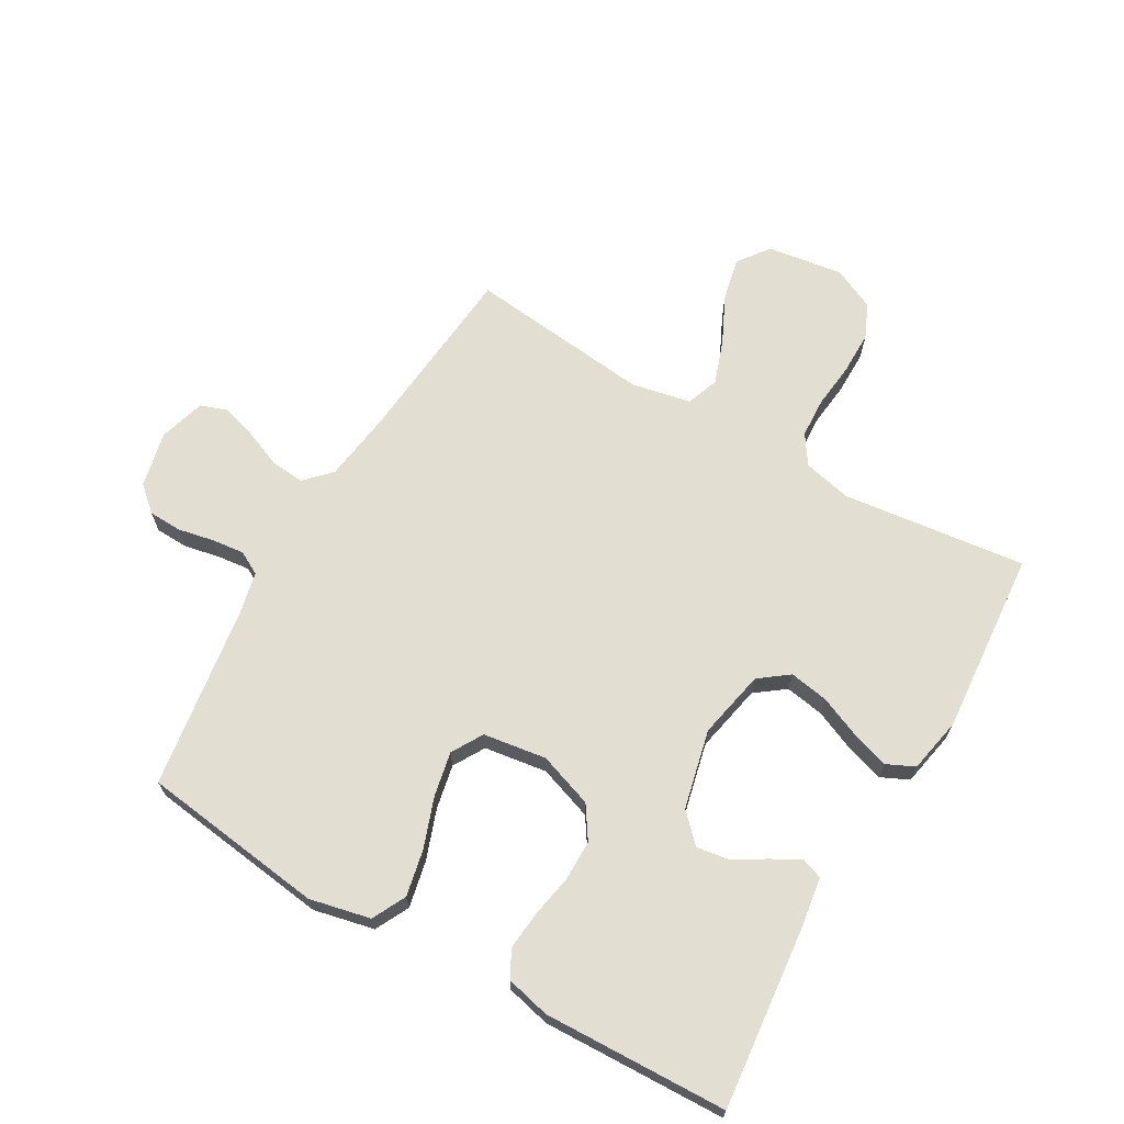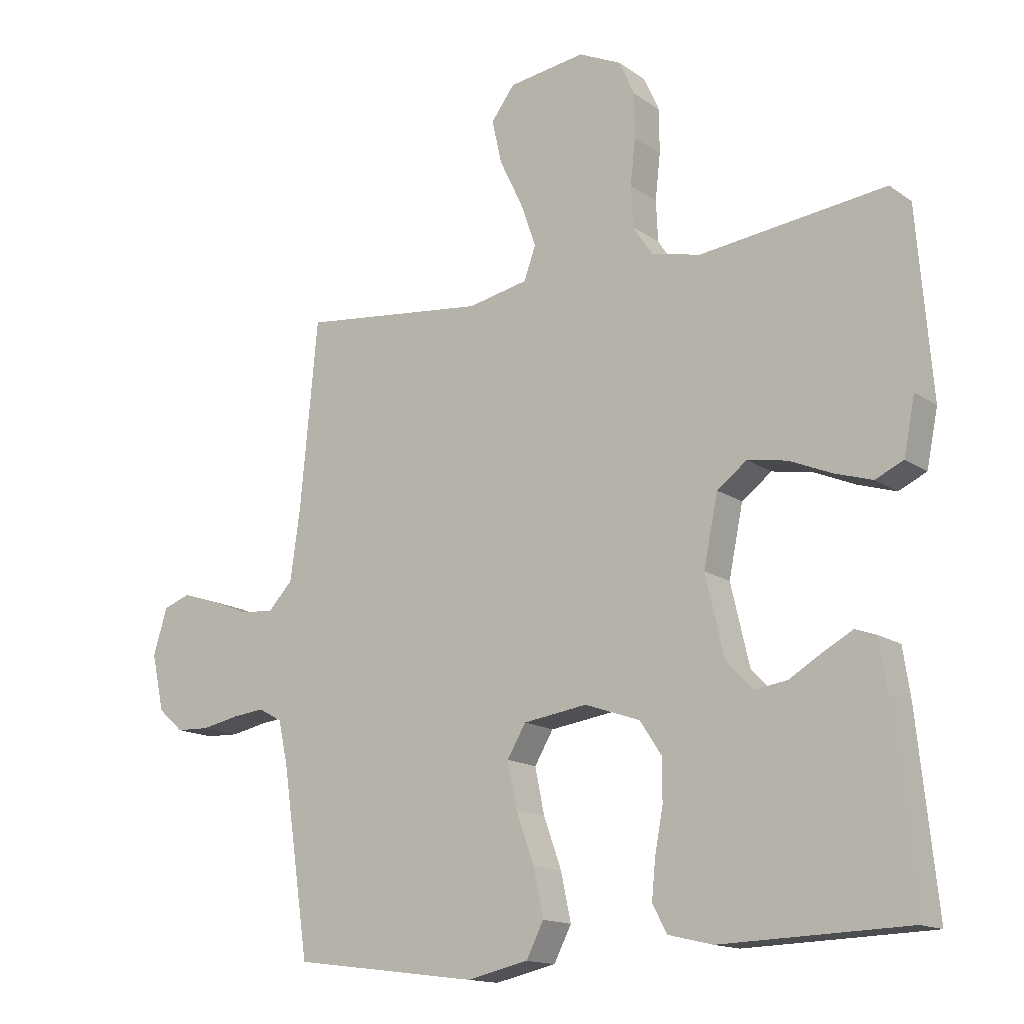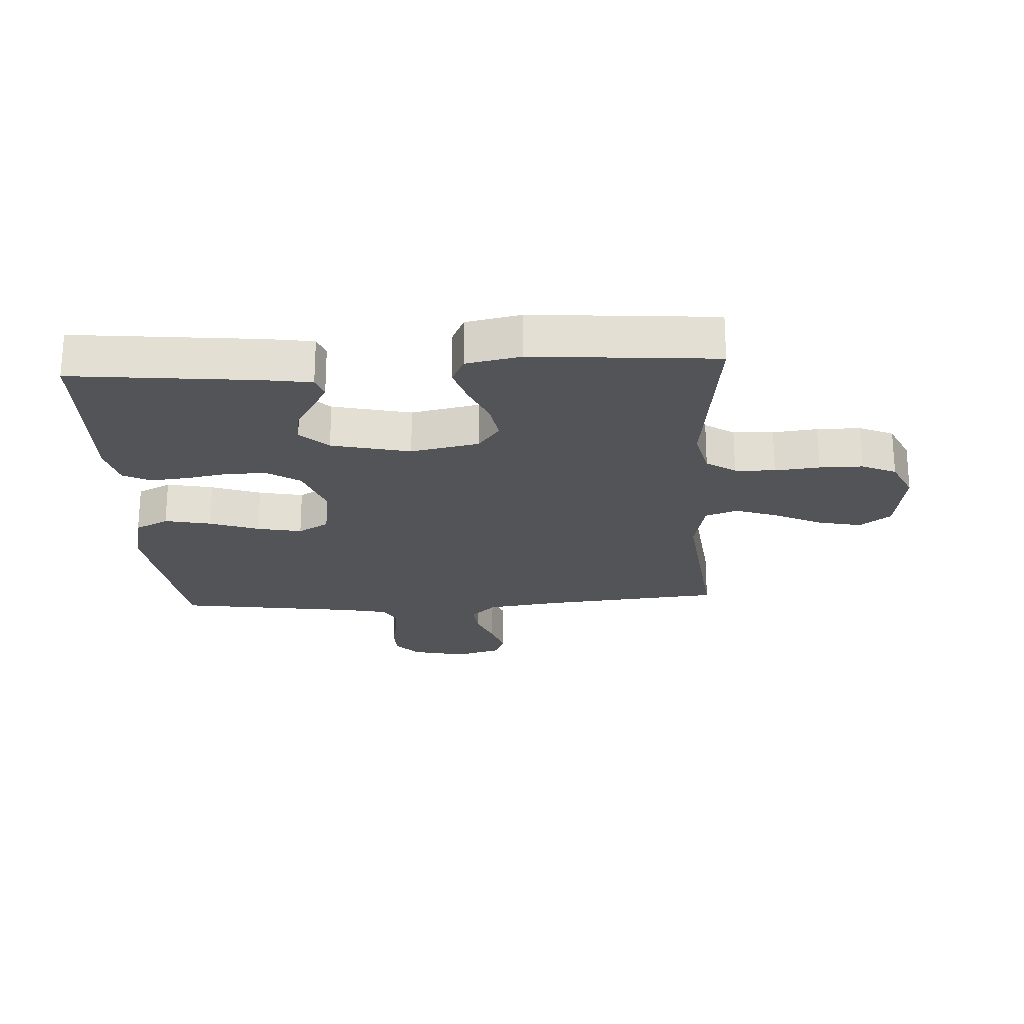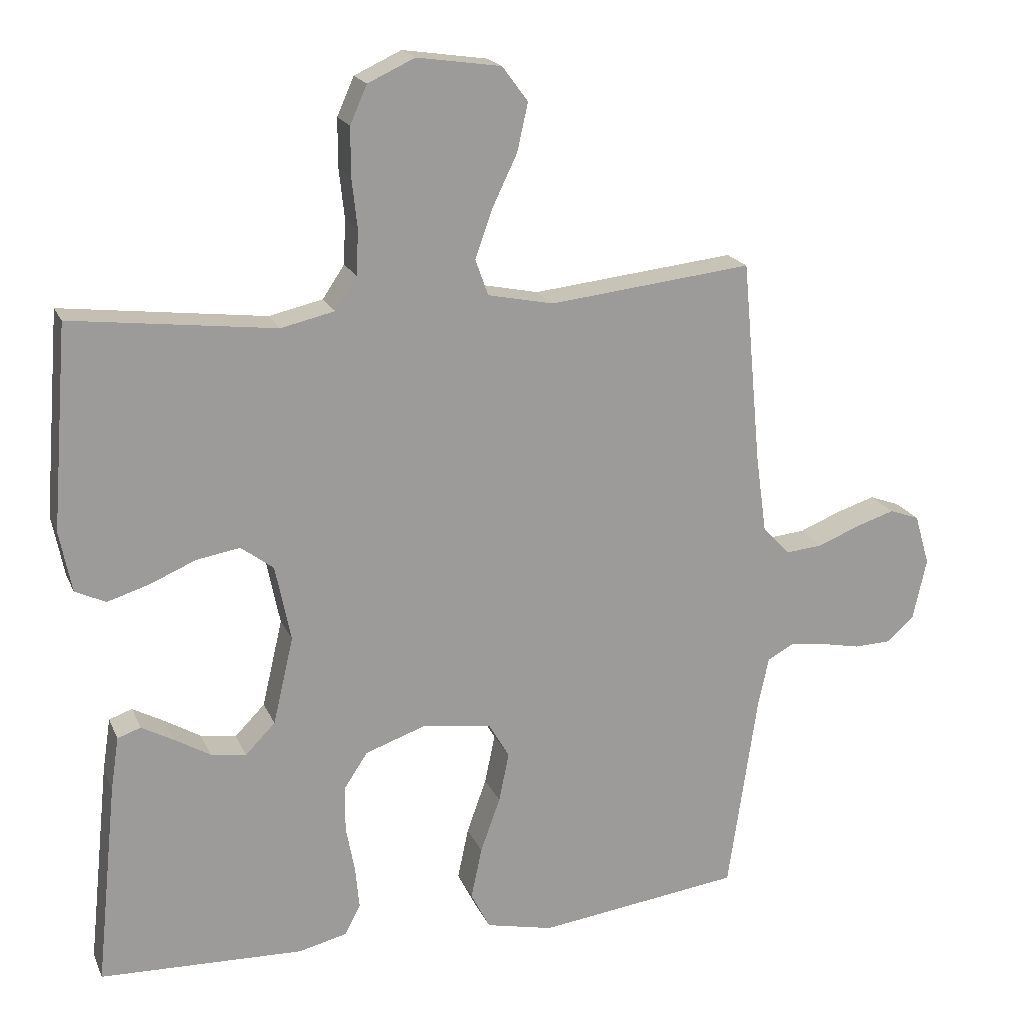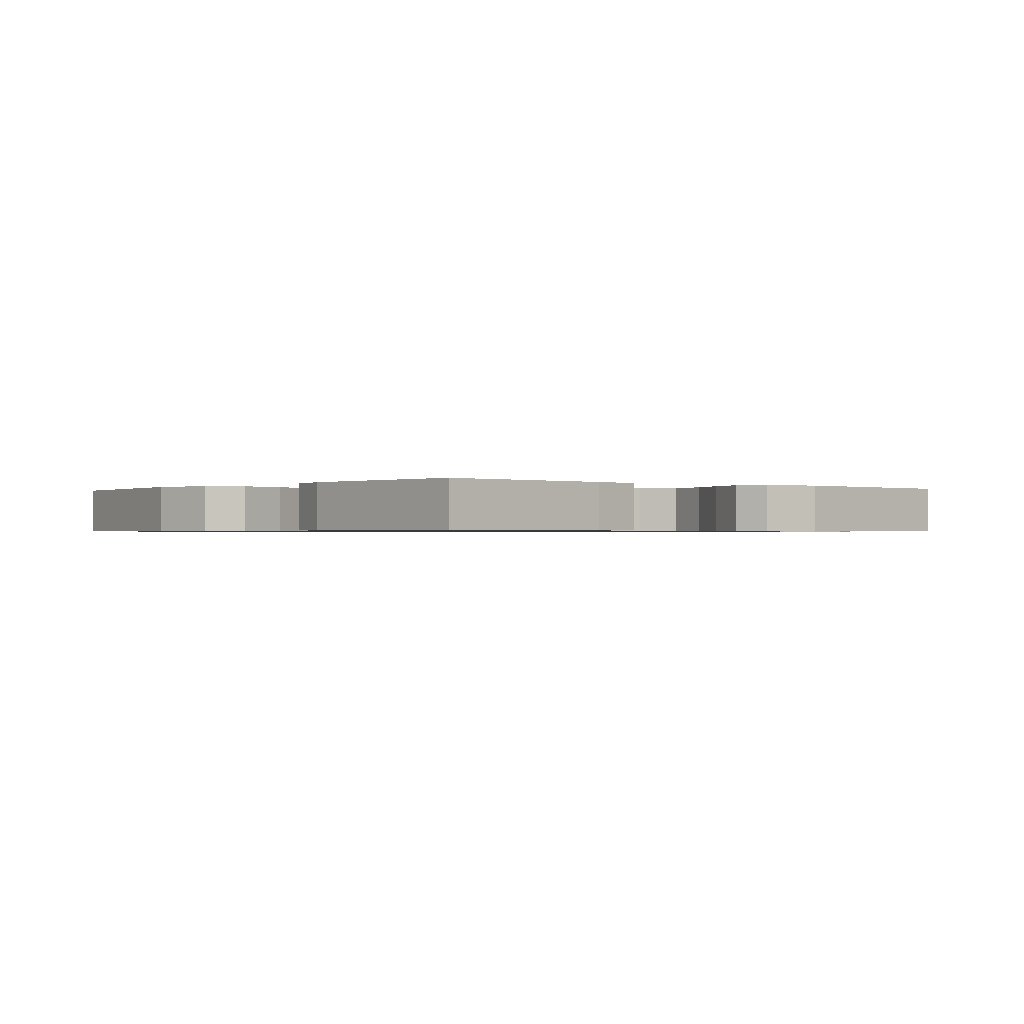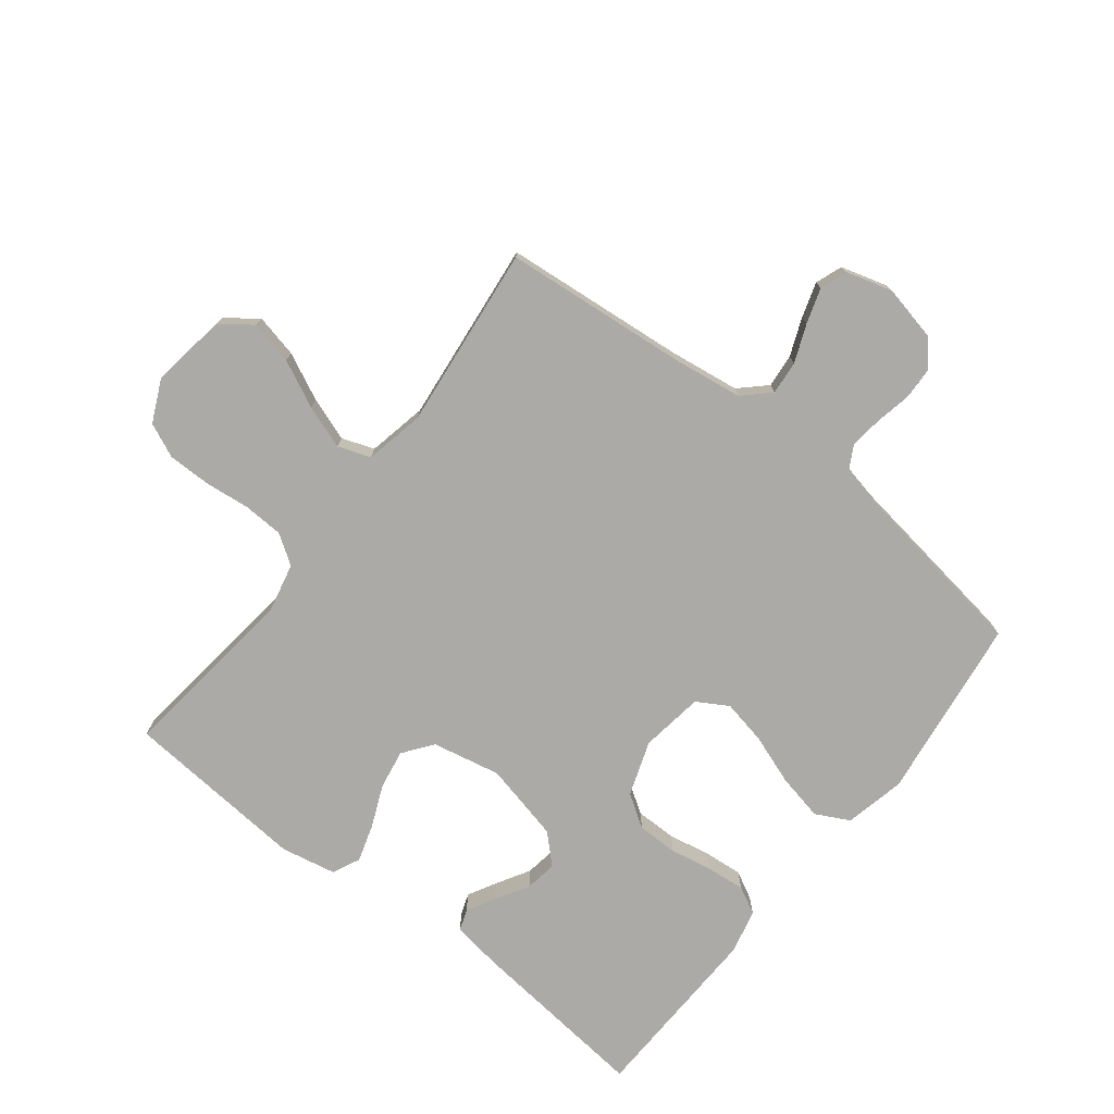
<metadata>
{"format":"obj","ext":"obj","renderer":"f3d","projection":"perspective","resolution":1024,"background":"white","views":[{"elev":67.7,"azim":-150.0,"up":"+Y"},{"elev":-14.8,"azim":-145.3,"up":"+Z"},{"elev":-22.8,"azim":-86.7,"up":"+Y"},{"elev":19.2,"azim":-18.3,"up":"+Z"},{"elev":-0.7,"azim":-129.4,"up":"+Y"},{"elev":-76.0,"azim":52.0,"up":"+Y"}]}
</metadata>
<code>
v 0.5 0.07 0.5
v 0.528 0.07 0.2
v 0.544 0.07 0.085
v 0.584 0.07 0.043
v 0.639 0.07 0.048
v 0.701 0.07 0.073
v 0.758 0.07 0.091
v 0.802 0.07 0.075
v 0.824 0.07 0
v 0.804 0.07 -0.091
v 0.763 0.07 -0.127
v 0.709 0.07 -0.129
v 0.65 0.07 -0.117
v 0.597 0.07 -0.111
v 0.559 0.07 -0.132
v 0.544 0.07 -0.2
v 0.5 0.07 -0.5
v 0.2 0.07 -0.539
v 0.101 0.07 -0.517
v 0.073 0.07 -0.462
v 0.089 0.07 -0.386
v 0.118 0.07 -0.305
v 0.133 0.07 -0.232
v 0.103 0.07 -0.181
v 0 0.07 -0.166
v -0.089 0.07 -0.197
v -0.124 0.07 -0.25
v -0.124 0.07 -0.317
v -0.111 0.07 -0.386
v -0.105 0.07 -0.449
v -0.128 0.07 -0.493
v -0.2 0.07 -0.51
v -0.5 0.07 -0.5
v -0.469 0.07 -0.2
v -0.457 0.07 -0.121
v -0.423 0.07 -0.109
v -0.377 0.07 -0.134
v -0.323 0.07 -0.166
v -0.271 0.07 -0.174
v -0.227 0.07 -0.129
v -0.197 0.07 0
v -0.22 0.07 0.112
v -0.268 0.07 0.148
v -0.332 0.07 0.137
v -0.4 0.07 0.108
v -0.461 0.07 0.089
v -0.506 0.07 0.11
v -0.524 0.07 0.2
v -0.5 0.07 0.5
v -0.2 0.07 0.464
v -0.121 0.07 0.482
v -0.089 0.07 0.53
v -0.086 0.07 0.596
v -0.094 0.07 0.669
v -0.094 0.07 0.74
v -0.069 0.07 0.796
v 0 0.07 0.828
v 0.124 0.07 0.81
v 0.162 0.07 0.759
v 0.146 0.07 0.688
v 0.109 0.07 0.611
v 0.084 0.07 0.54
v 0.103 0.07 0.487
v 0.2 0.07 0.467
v 0.5 0 0.5
v 0.528 0 0.2
v 0.544 0 0.085
v 0.584 0 0.043
v 0.639 0 0.048
v 0.701 0 0.073
v 0.758 0 0.091
v 0.802 0 0.075
v 0.824 0 0
v 0.804 0 -0.091
v 0.763 0 -0.127
v 0.709 0 -0.129
v 0.65 0 -0.117
v 0.597 0 -0.111
v 0.559 0 -0.132
v 0.544 0 -0.2
v 0.5 0 -0.5
v 0.2 0 -0.539
v 0.101 0 -0.517
v 0.073 0 -0.462
v 0.089 0 -0.386
v 0.118 0 -0.305
v 0.133 0 -0.232
v 0.103 0 -0.181
v 0 0 -0.166
v -0.089 0 -0.197
v -0.124 0 -0.25
v -0.124 0 -0.317
v -0.111 0 -0.386
v -0.105 0 -0.449
v -0.128 0 -0.493
v -0.2 0 -0.51
v -0.5 0 -0.5
v -0.469 0 -0.2
v -0.457 0 -0.121
v -0.423 0 -0.109
v -0.377 0 -0.134
v -0.323 0 -0.166
v -0.271 0 -0.174
v -0.227 0 -0.129
v -0.197 0 0
v -0.22 0 0.112
v -0.268 0 0.148
v -0.332 0 0.137
v -0.4 0 0.108
v -0.461 0 0.089
v -0.506 0 0.11
v -0.524 0 0.2
v -0.5 0 0.5
v -0.2 0 0.464
v -0.121 0 0.482
v -0.089 0 0.53
v -0.086 0 0.596
v -0.094 0 0.669
v -0.094 0 0.74
v -0.069 0 0.796
v 0 0 0.828
v 0.124 0 0.81
v 0.162 0 0.759
v 0.146 0 0.688
v 0.109 0 0.611
v 0.084 0 0.54
v 0.103 0 0.487
v 0.2 0 0.467
f 58 59 60 61
f 58 61 62
f 57 58 62
f 56 57 62
f 53 54 55 56
f 52 53 56 62
f 51 52 62 63
f 47 48 49 50
f 44 45 46 47
f 43 44 47 50
f 42 43 50 51
f 35 36 37 38
f 33 34 35 38
f 33 38 39
f 32 33 39 40
f 28 29 30 31
f 27 28 31 32
f 19 20 21 22
f 19 22 23
f 16 17 18 19
f 15 16 19 23
f 14 15 23 24
f 10 11 12 13
f 10 13 14
f 9 10 14
f 5 6 7 8
f 5 8 9 14
f 64 1 2
f 64 2 3
f 63 64 3
f 41 42 51 63
f 41 63 3 4
f 27 32 40 41
f 26 27 41
f 25 26 41 4
f 14 24 25
f 4 5 14 25
f 125 124 123 122
f 126 125 122
f 126 122 121
f 126 121 120
f 120 119 118 117
f 126 120 117 116
f 127 126 116 115
f 114 113 112 111
f 111 110 109 108
f 114 111 108 107
f 115 114 107 106
f 102 101 100 99
f 102 99 98 97
f 103 102 97
f 104 103 97 96
f 95 94 93 92
f 96 95 92 91
f 86 85 84 83
f 87 86 83
f 83 82 81 80
f 87 83 80 79
f 88 87 79 78
f 77 76 75 74
f 78 77 74
f 78 74 73
f 72 71 70 69
f 78 73 72 69
f 66 65 128
f 67 66 128
f 67 128 127
f 127 115 106 105
f 68 67 127 105
f 105 104 96 91
f 105 91 90
f 68 105 90 89
f 89 88 78
f 89 78 69 68
f 1 65 66 2
f 2 66 67 3
f 3 67 68 4
f 4 68 69 5
f 5 69 70 6
f 6 70 71 7
f 7 71 72 8
f 8 72 73 9
f 9 73 74 10
f 10 74 75 11
f 11 75 76 12
f 12 76 77 13
f 13 77 78 14
f 14 78 79 15
f 15 79 80 16
f 16 80 81 17
f 17 81 82 18
f 18 82 83 19
f 19 83 84 20
f 20 84 85 21
f 21 85 86 22
f 22 86 87 23
f 23 87 88 24
f 24 88 89 25
f 25 89 90 26
f 26 90 91 27
f 27 91 92 28
f 28 92 93 29
f 29 93 94 30
f 30 94 95 31
f 31 95 96 32
f 32 96 97 33
f 33 97 98 34
f 34 98 99 35
f 35 99 100 36
f 36 100 101 37
f 37 101 102 38
f 38 102 103 39
f 39 103 104 40
f 40 104 105 41
f 41 105 106 42
f 42 106 107 43
f 43 107 108 44
f 44 108 109 45
f 45 109 110 46
f 46 110 111 47
f 47 111 112 48
f 48 112 113 49
f 49 113 114 50
f 50 114 115 51
f 51 115 116 52
f 52 116 117 53
f 53 117 118 54
f 54 118 119 55
f 55 119 120 56
f 56 120 121 57
f 57 121 122 58
f 58 122 123 59
f 59 123 124 60
f 60 124 125 61
f 61 125 126 62
f 62 126 127 63
f 63 127 128 64
f 64 128 65 1

</code>
